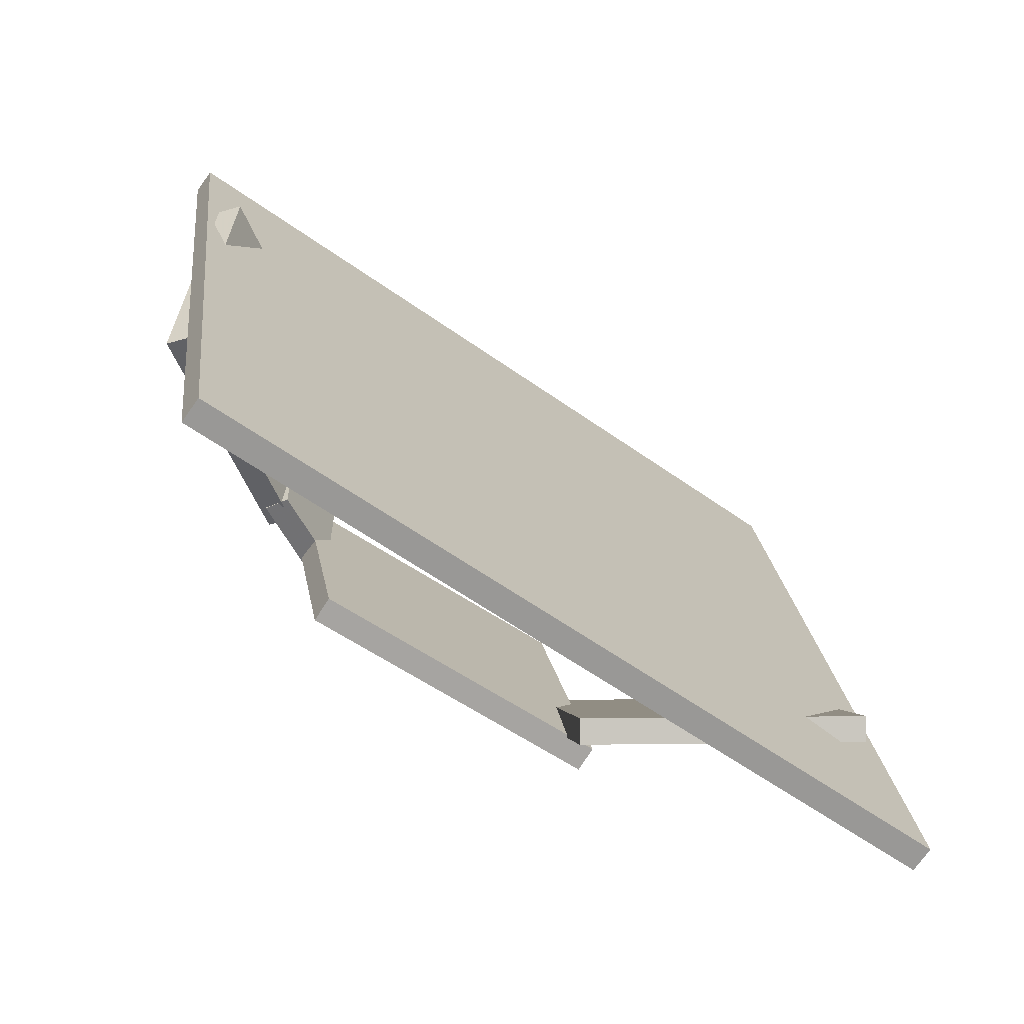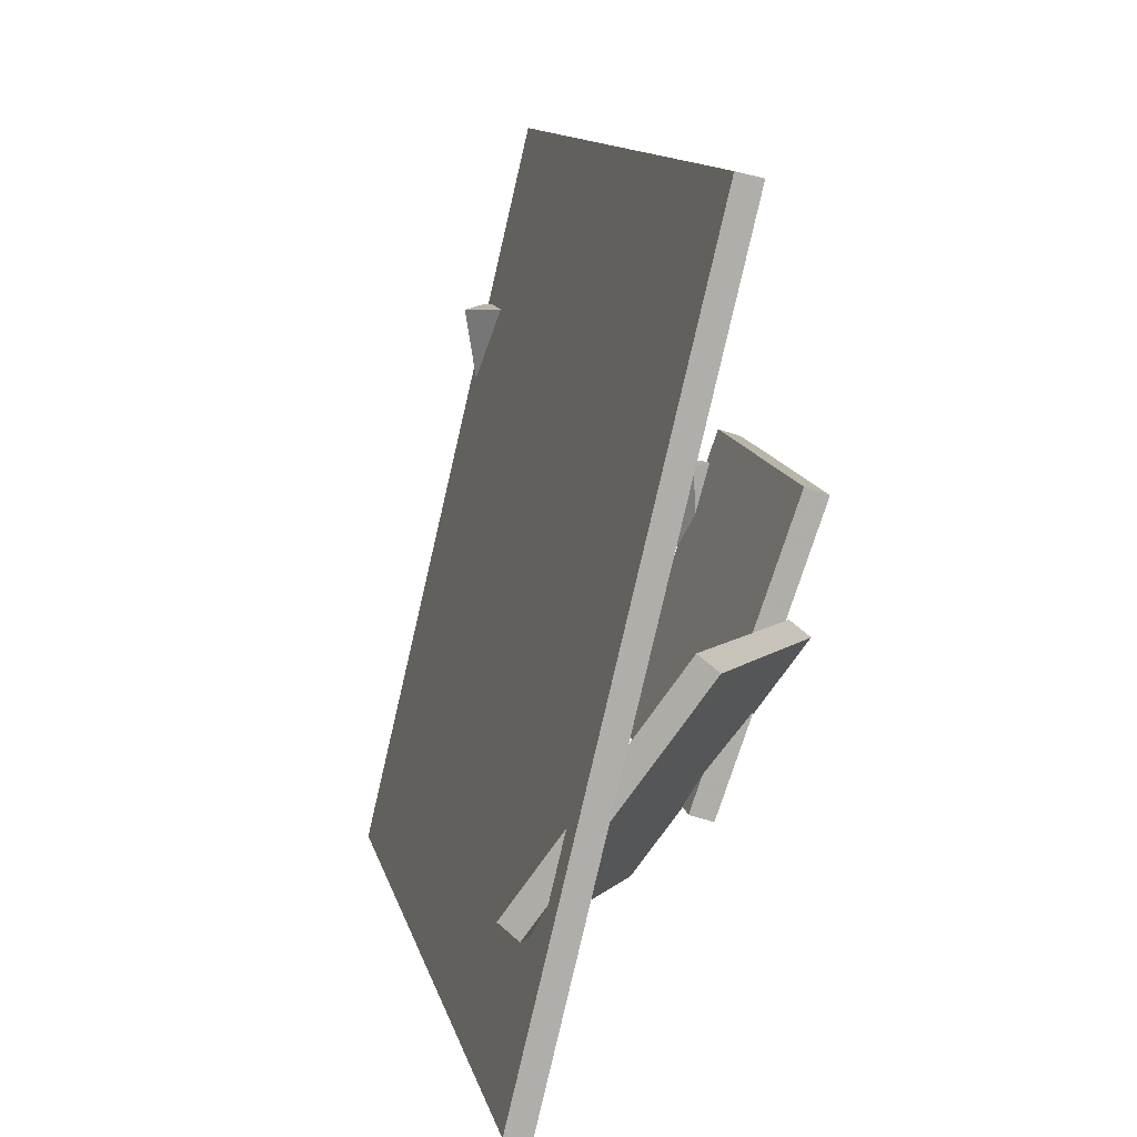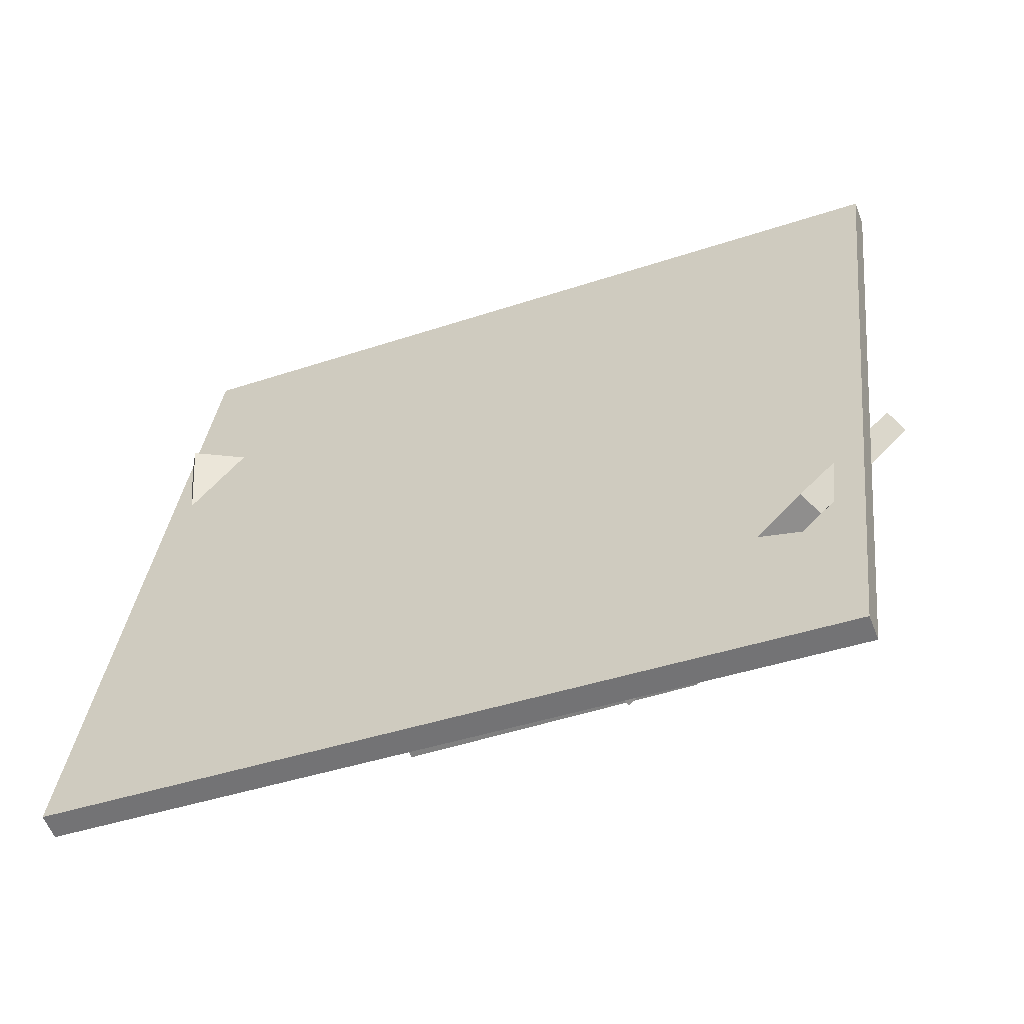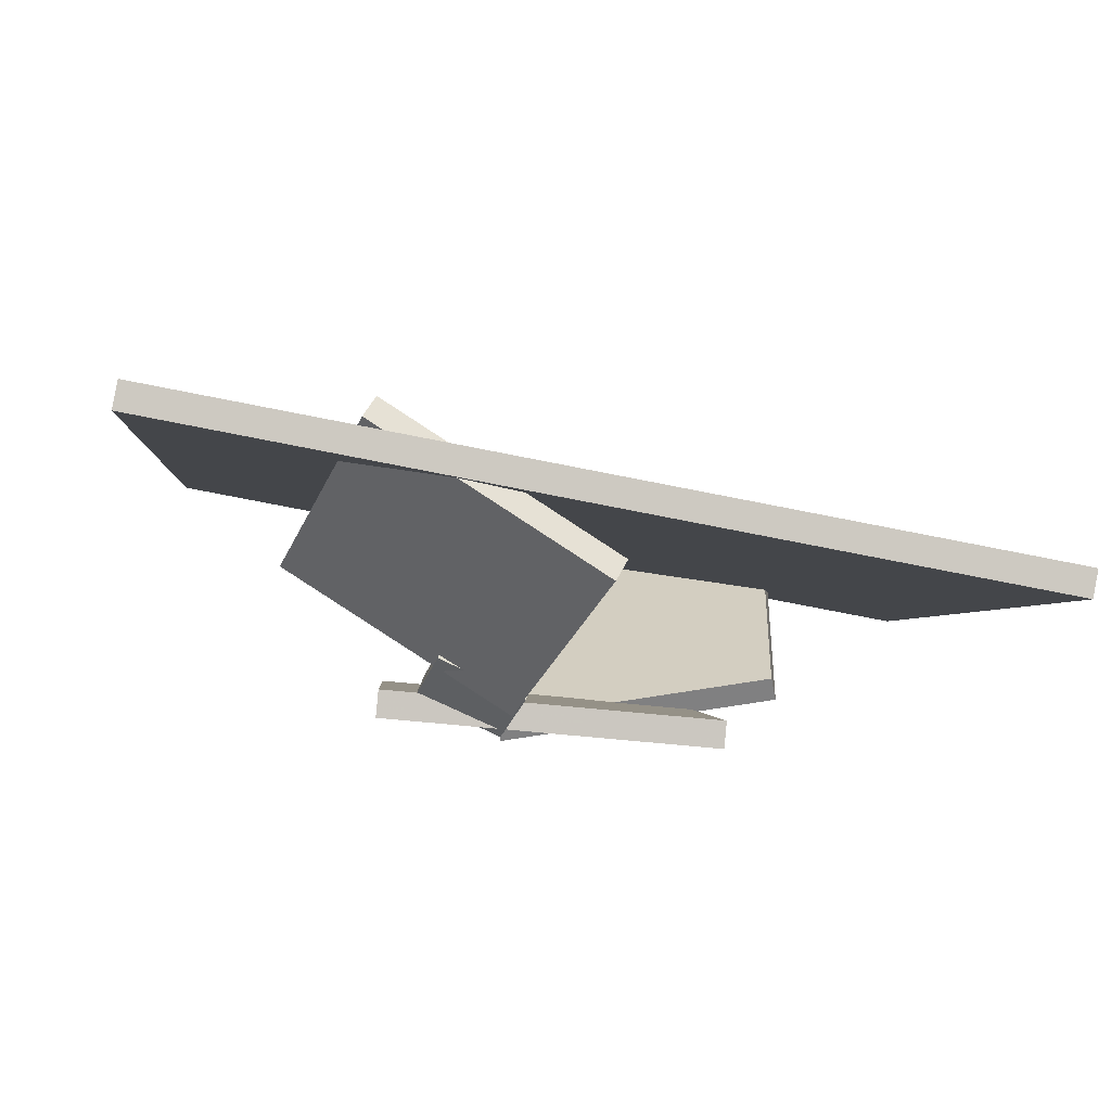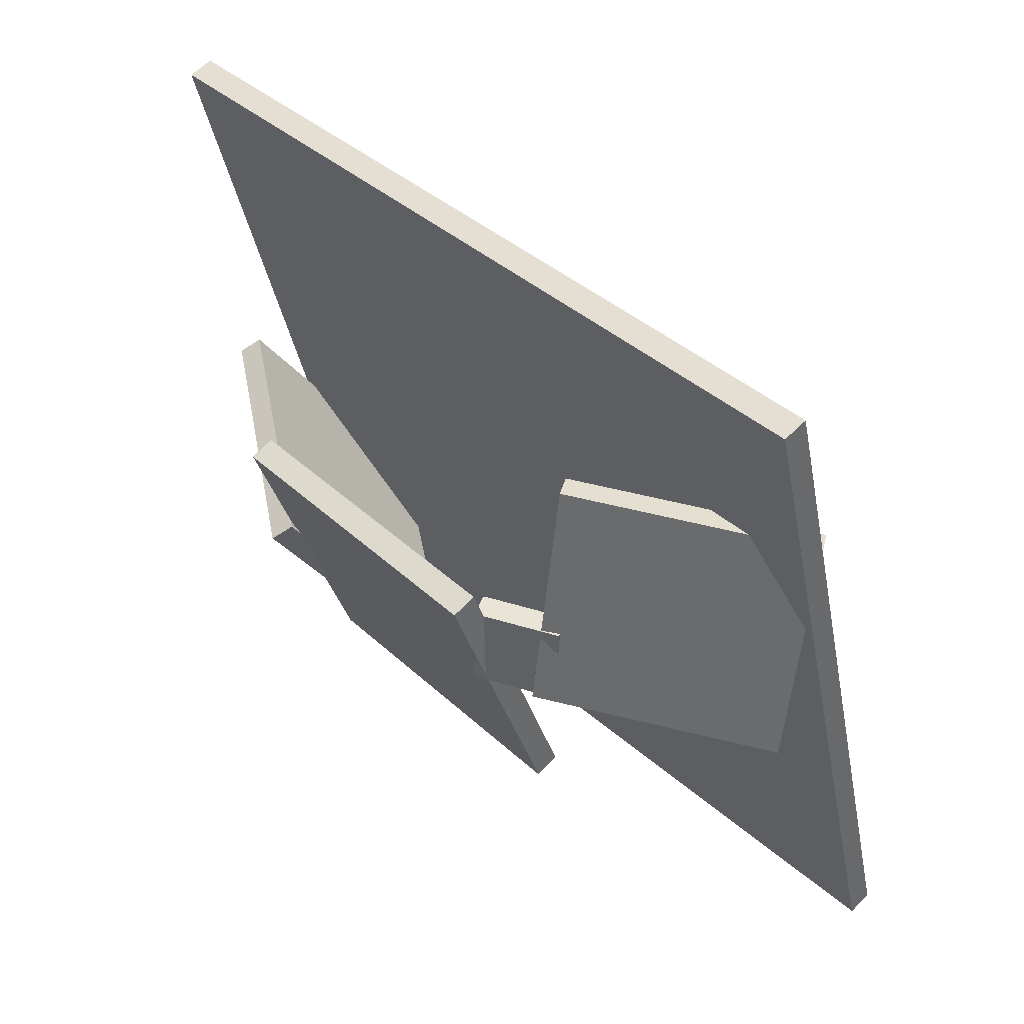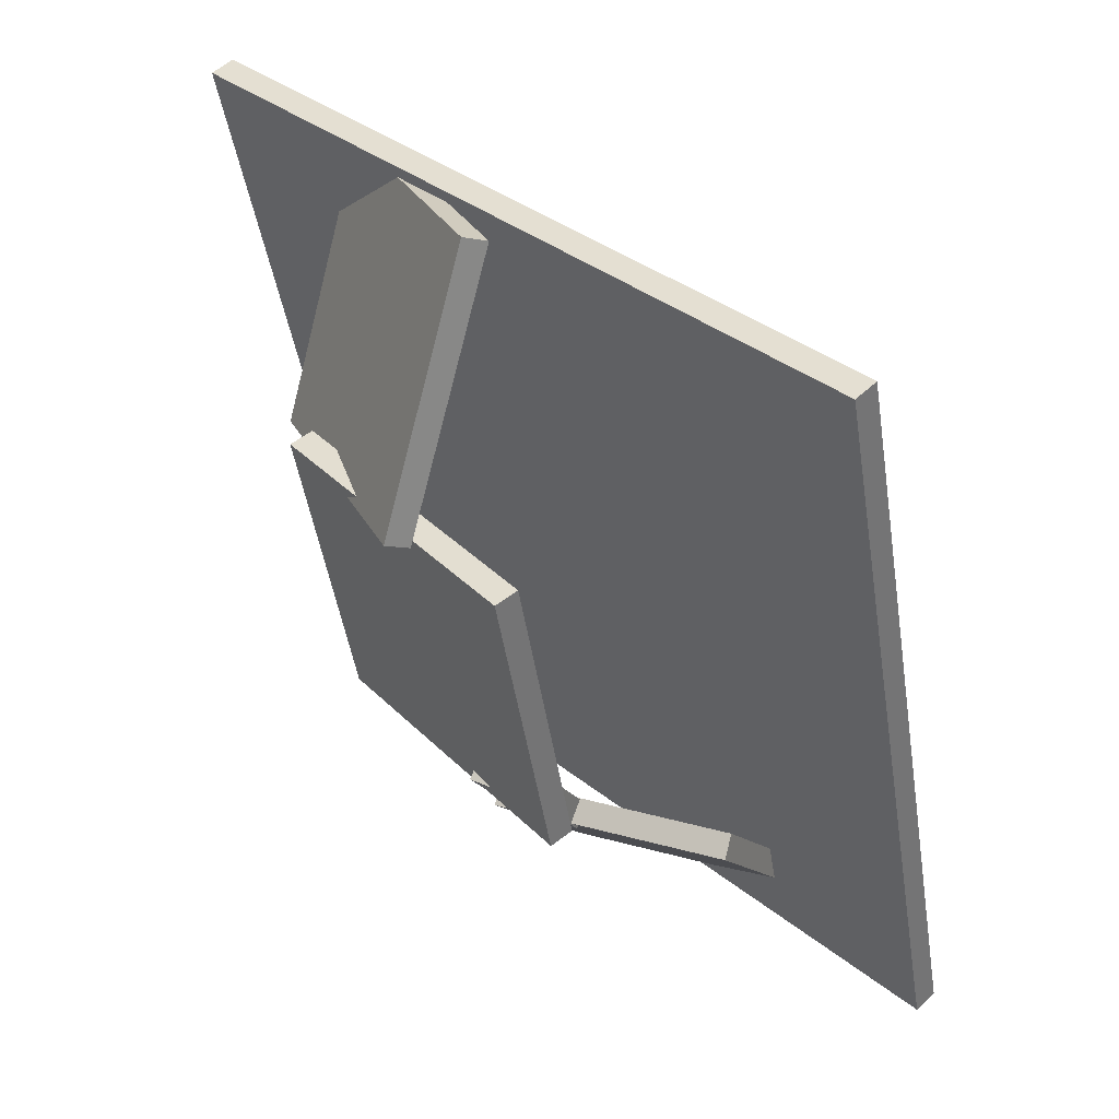
<metadata>
{"format":"obj","ext":"obj","renderer":"f3d","projection":"perspective","resolution":1024,"background":"white","views":[{"elev":-56.7,"azim":68.0,"up":"+Z"},{"elev":10.6,"azim":-178.1,"up":"+Z"},{"elev":-45.3,"azim":126.4,"up":"+Z"},{"elev":-79.2,"azim":65.7,"up":"+Y"},{"elev":43.3,"azim":-29.1,"up":"+Z"},{"elev":33.6,"azim":-56.7,"up":"+Y"}]}
</metadata>
<code>
v -40.45 152.6 57.96
v -37.64 153.8 76.59
v -38.98 152.4 76.88
v -41.78 151.1 58.26
v -54.21 165.5 59.18
v -51.41 166.7 77.81
v -52.74 165.2 78.11
v -55.54 164 59.48
v -28.78 152.9 30.59
v -42.85 151.1 91.5
v -44.73 150.6 91.05
v -30.66 152.4 30.14
v -44.07 213.5 28.82
v -58.14 211.7 89.73
v -60.03 211.3 89.28
v -45.96 213 28.37
v -52.4 164.5 59.08
v -52.22 164.6 65.74
v -53.72 163.3 65.79
v -53.9 163.2 59.14
v -56.8 169.5 59.15
v -56.61 169.6 65.81
v -58.12 168.3 65.86
v -58.3 168.2 59.21
v -50.71 168.5 45.12
v -58.5 167.6 68.44
v -60.35 167.2 67.81
v -52.56 168.1 44.49
v -56.06 192.5 44.24
v -63.85 191.6 67.56
v -65.7 191.2 66.93
v -57.91 192.1 43.61
v -50.41 188.9 39.85
v -63 191.1 58.08
v -64.53 191.7 56.94
v -51.94 189.5 38.72
v -43.55 210 42.04
v -56.14 212.1 60.27
v -57.67 212.8 59.14
v -45.08 210.6 40.91
f 1 2 3
f 1 3 4
f 5 8 7
f 5 7 6
f 1 5 6
f 1 6 2
f 2 6 7
f 2 7 3
f 3 7 8
f 3 8 4
f 5 1 4
f 5 4 8
f 9 10 11
f 9 11 12
f 13 16 15
f 13 15 14
f 9 13 14
f 9 14 10
f 10 14 15
f 10 15 11
f 11 15 16
f 11 16 12
f 13 9 12
f 13 12 16
f 17 18 19
f 17 19 20
f 21 24 23
f 21 23 22
f 17 21 22
f 17 22 18
f 18 22 23
f 18 23 19
f 19 23 24
f 19 24 20
f 21 17 20
f 21 20 24
f 25 26 27
f 25 27 28
f 29 32 31
f 29 31 30
f 25 29 30
f 25 30 26
f 26 30 31
f 26 31 27
f 27 31 32
f 27 32 28
f 29 25 28
f 29 28 32
f 33 34 35
f 33 35 36
f 37 40 39
f 37 39 38
f 33 37 38
f 33 38 34
f 34 38 39
f 34 39 35
f 35 39 40
f 35 40 36
f 37 33 36
f 37 36 40

</code>
